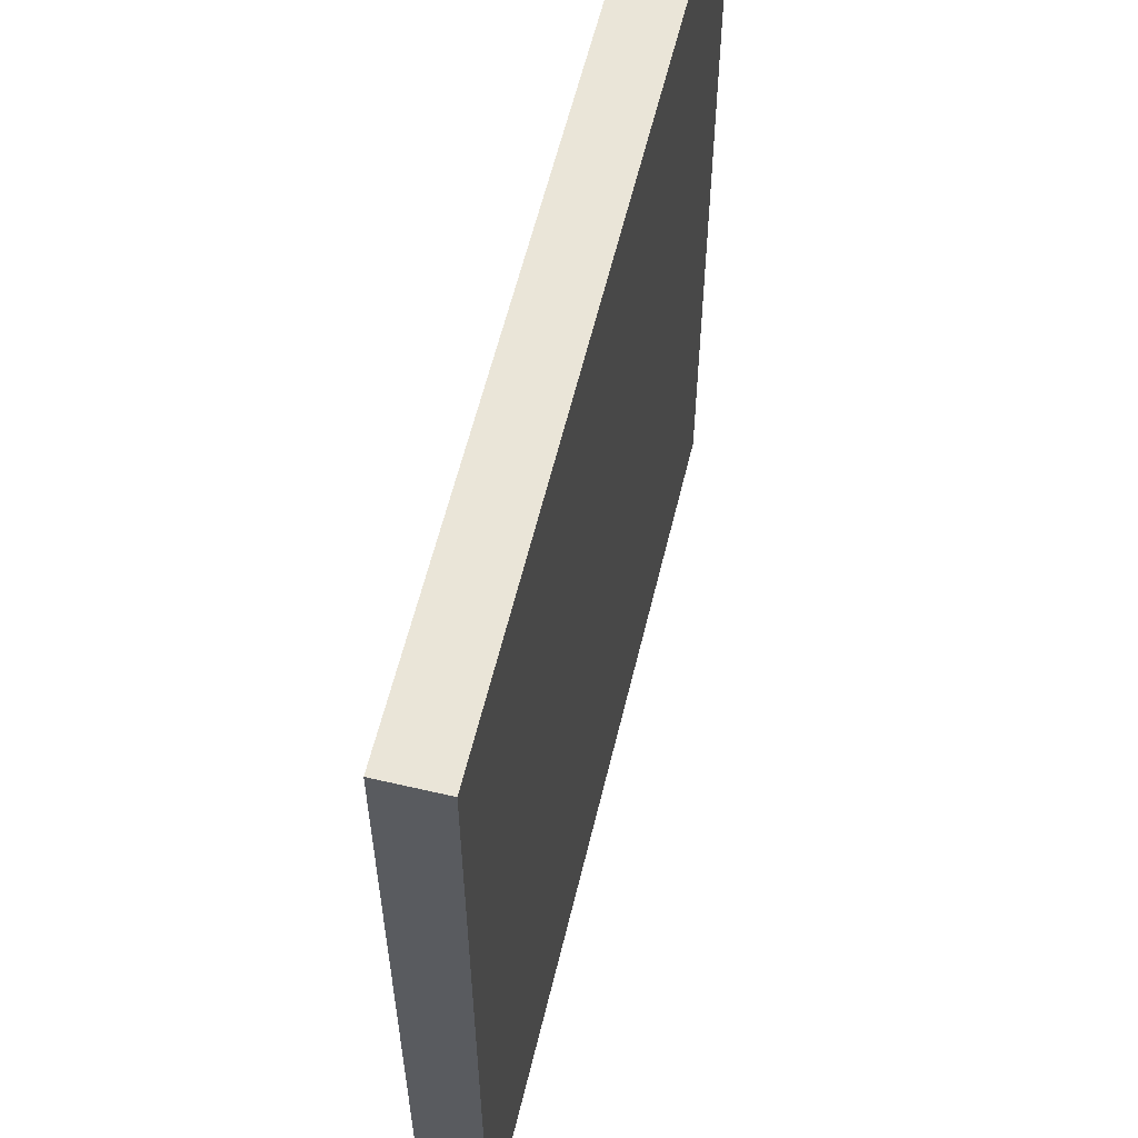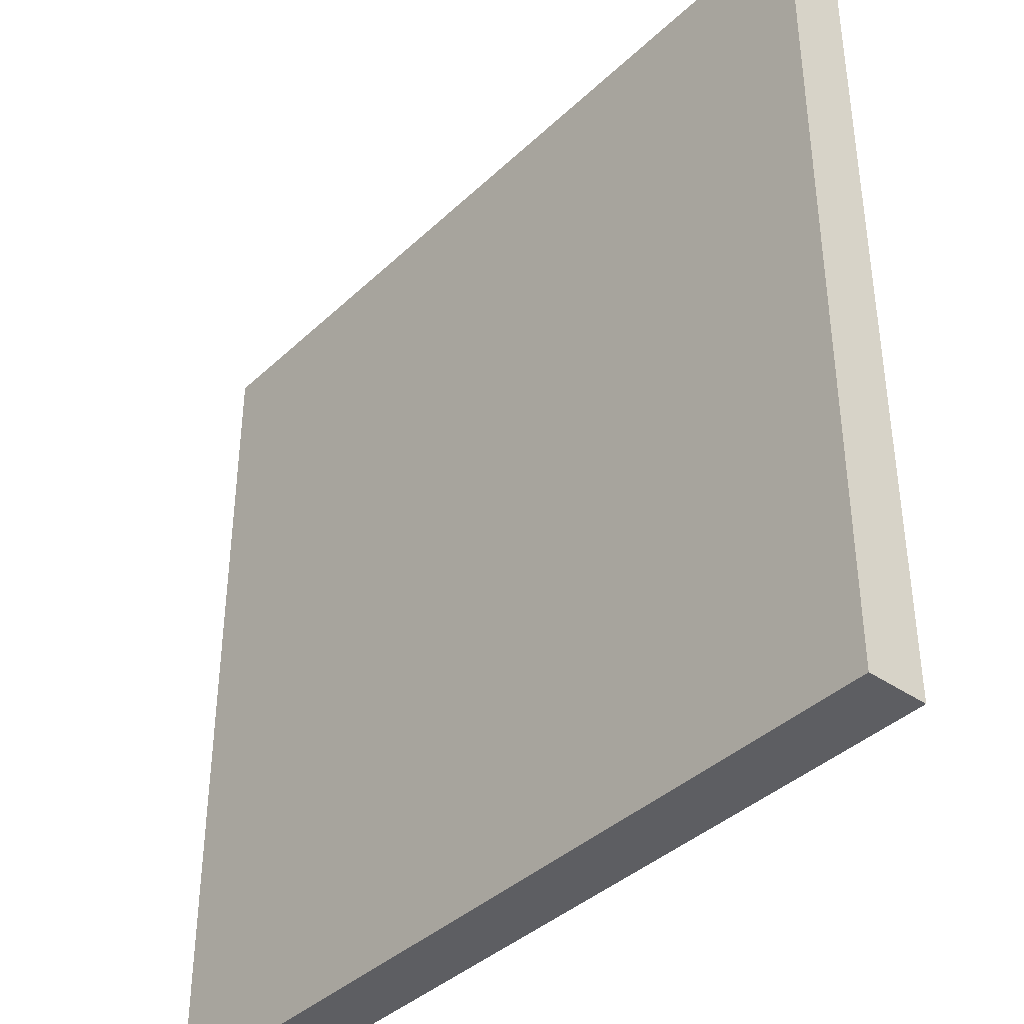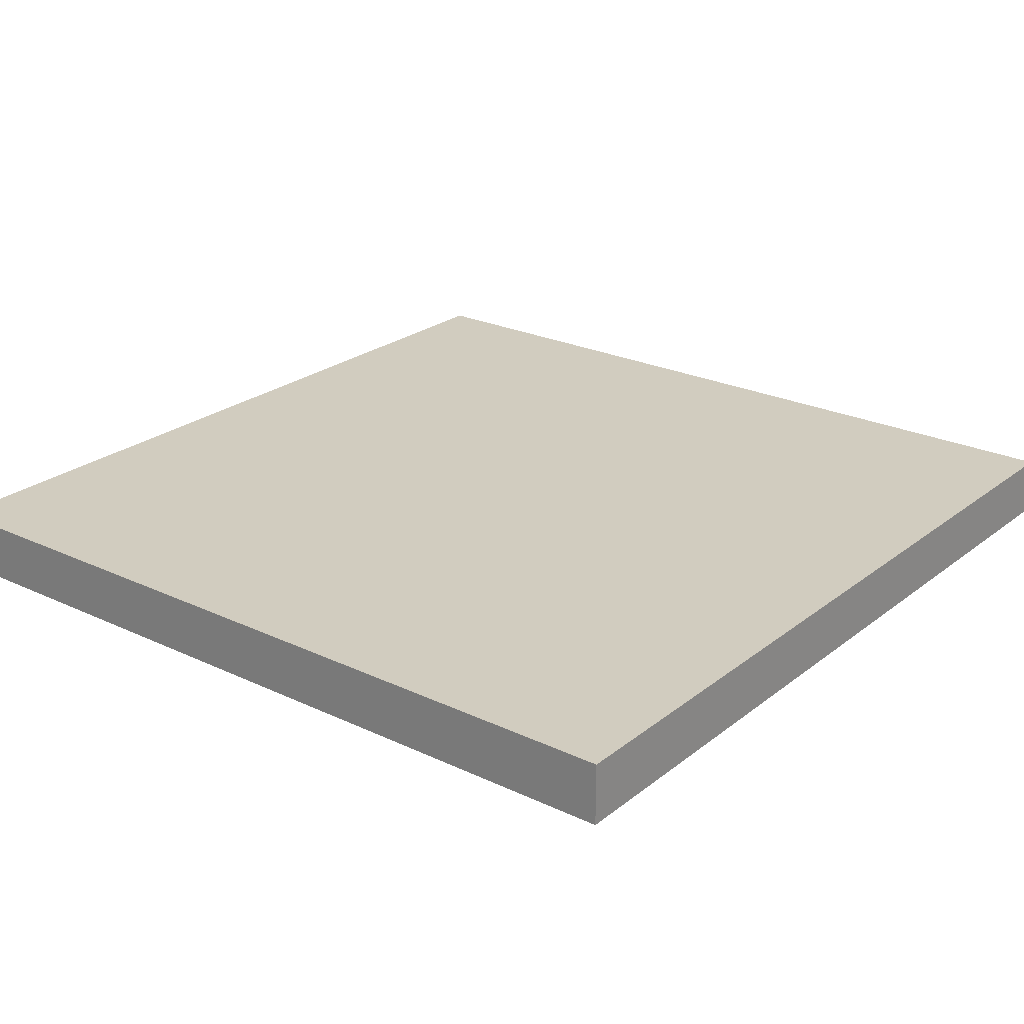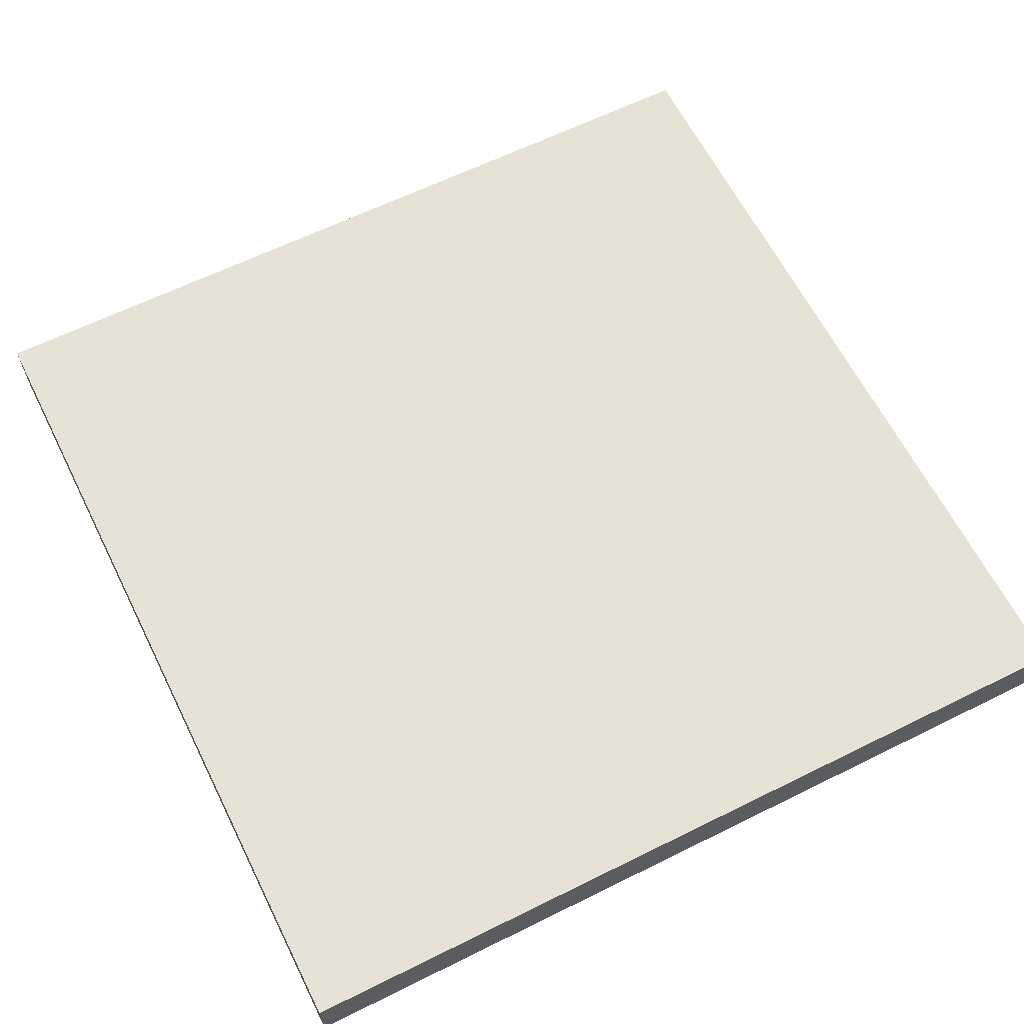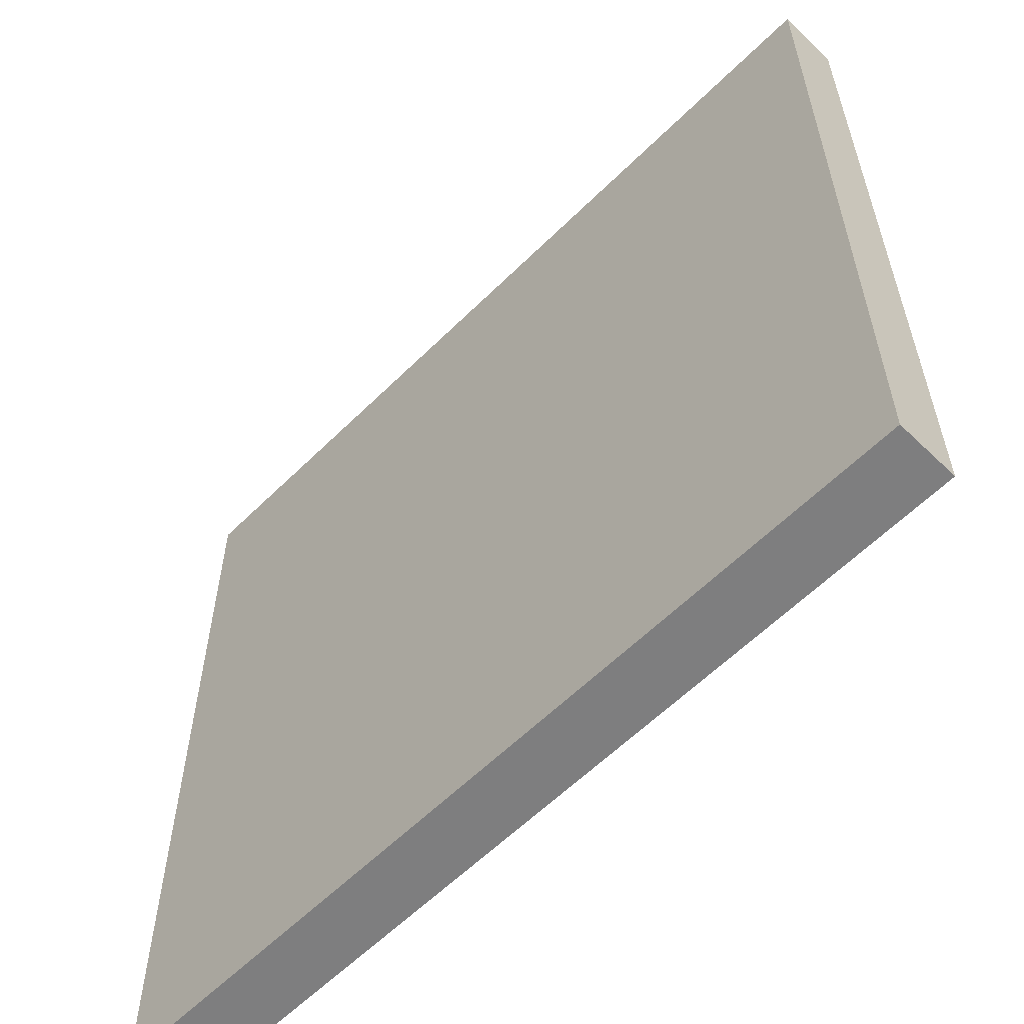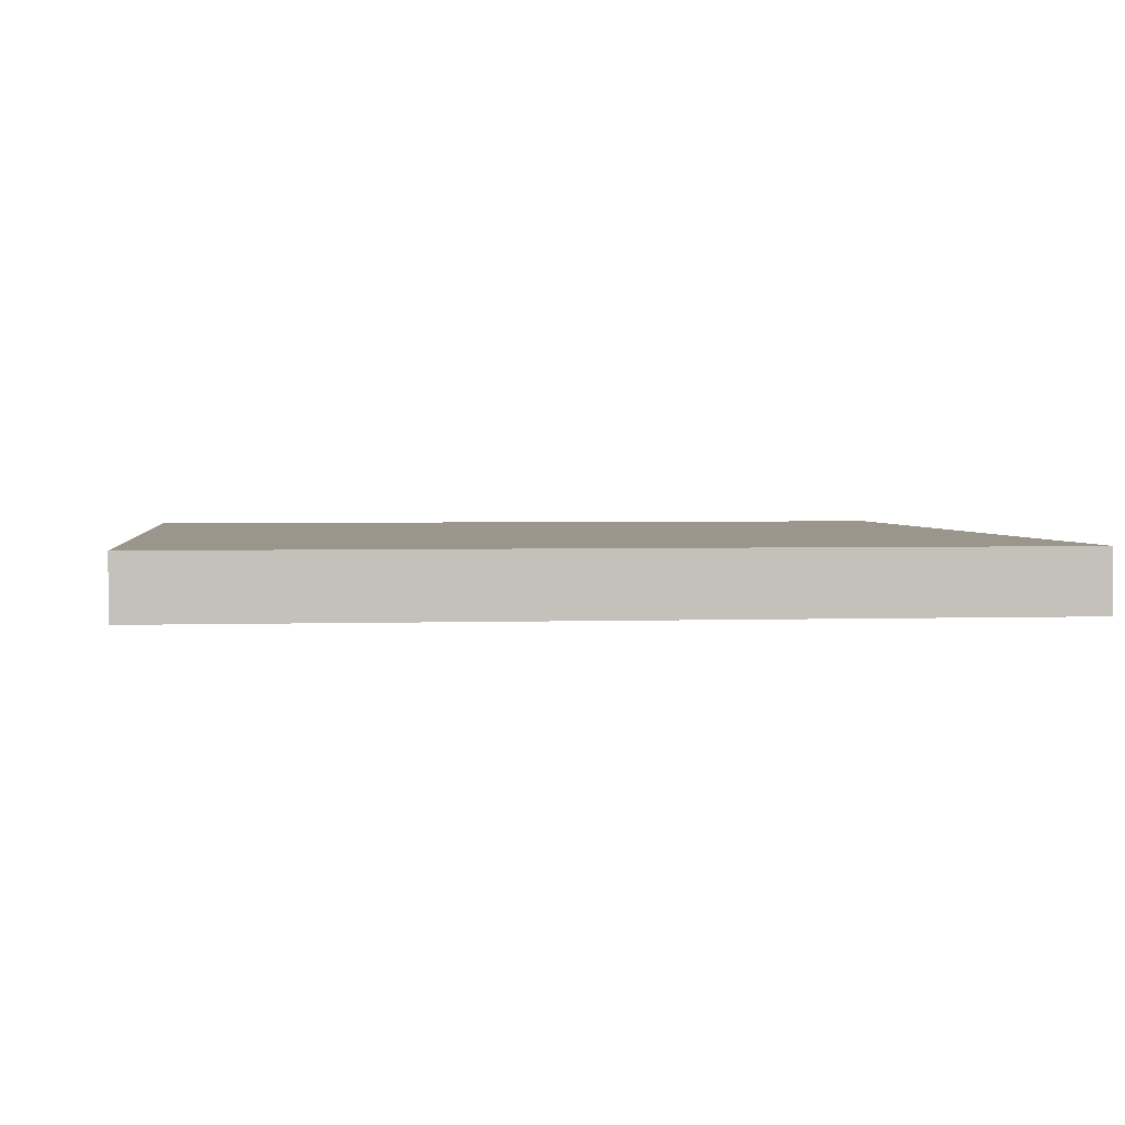
<metadata>
{"format":"obj","ext":"obj","renderer":"f3d","projection":"perspective","resolution":1024,"background":"white","views":[{"elev":59.1,"azim":-76.5,"up":"+Y"},{"elev":-39.1,"azim":-130.7,"up":"+Y"},{"elev":24.1,"azim":-51.9,"up":"+Z"},{"elev":62.9,"azim":-26.6,"up":"+Z"},{"elev":-59.4,"azim":-134.6,"up":"+Y"},{"elev":2.5,"azim":-97.0,"up":"+Z"}]}
</metadata>
<code>
g Steven_WallDecor04
v -7 0 0.5
v -7 0 -0.5
v -7 14 0.5
v -7 14 -0.5
v 7 0 0.5
v 7 0 -0.5
v 7 14 0.5
v 7 14 -0.5
v -7 0 0.5
v -7 14 0.5
v -6 1 0.5
v -6 13 0.5
v -5 1 0.5
v -5 3 0.5
v -5 6 0.5
v -5 9 0.5
v -4 3 0.5
v -4 4 0.5
v -4 7 0.5
v -4 9 0.5
v -4 11 0.5
v -3 4 0.5
v -3 5 0.5
v -3 6 0.5
v -3 7 0.5
v -3 9 0.5
v -3 11 0.5
v -3 12 0.5
v -2 8 0.5
v -2 9 0.5
v -1 1 0.5
v -1 5 0.5
v -1 7 0.5
v -1 8 0.5
v -1 9 0.5
v -1 10 0.5
v 1 1 0.5
v 1 5 0.5
v 1 6 0.5
v 1 7 0.5
v 1 8 0.5
v 1 10 0.5
v 2 7 0.5
v 2 8 0.5
v 2 10 0.5
v 2 11 0.5
v 2 12 0.5
v 3 4 0.5
v 3 5 0.5
v 3 7 0.5
v 3 8 0.5
v 3 9 0.5
v 3 10 0.5
v 3 11 0.5
v 4 3 0.5
v 4 4 0.5
v 4 5 0.5
v 4 6 0.5
v 5 1 0.5
v 5 3 0.5
v 5 6 0.5
v 5 7 0.5
v 5 9 0.5
v 6 1 0.5
v 6 13 0.5
v 7 0 0.5
v 7 14 0.5
v -7 0 -0.5
v -7 14 -0.5
v -6 1 -0.5
v -6 13 -0.5
v -5 1 -0.5
v -5 3 -0.5
v -5 6 -0.5
v -5 9 -0.5
v -4 3 -0.5
v -4 4 -0.5
v -4 7 -0.5
v -4 9 -0.5
v -4 11 -0.5
v -3 4 -0.5
v -3 5 -0.5
v -3 6 -0.5
v -3 7 -0.5
v -3 9 -0.5
v -3 11 -0.5
v -3 12 -0.5
v -2 8 -0.5
v -2 9 -0.5
v -1 1 -0.5
v -1 5 -0.5
v -1 7 -0.5
v -1 8 -0.5
v -1 9 -0.5
v -1 10 -0.5
v 1 1 -0.5
v 1 5 -0.5
v 1 6 -0.5
v 1 7 -0.5
v 1 8 -0.5
v 1 10 -0.5
v 2 7 -0.5
v 2 8 -0.5
v 2 10 -0.5
v 2 11 -0.5
v 2 12 -0.5
v 3 4 -0.5
v 3 5 -0.5
v 3 7 -0.5
v 3 8 -0.5
v 3 9 -0.5
v 3 10 -0.5
v 3 11 -0.5
v 4 3 -0.5
v 4 4 -0.5
v 4 5 -0.5
v 4 6 -0.5
v 5 1 -0.5
v 5 3 -0.5
v 5 6 -0.5
v 5 7 -0.5
v 5 9 -0.5
v 6 1 -0.5
v 6 13 -0.5
v 7 0 -0.5
v 7 14 -0.5
v -7 0 0.5
v 7 0 0.5
v -7 0 -0.5
v 7 0 -0.5
v -7 14 0.5
v 7 14 0.5
v -7 14 -0.5
v 7 14 -0.5
f 3 2 1
f 4 2 3
f 5 6 7
f 7 6 8
f 11 10 9
f 12 10 11
f 13 11 9
f 13 12 11
f 14 12 13
f 15 12 14
f 16 12 15
f 17 14 13
f 17 15 14
f 18 15 17
f 19 16 15
f 20 12 16
f 20 16 19
f 21 12 20
f 22 15 18
f 22 18 17
f 23 15 22
f 24 19 15
f 24 15 23
f 25 20 19
f 25 19 24
f 26 21 20
f 26 20 25
f 27 12 21
f 27 21 26
f 28 12 27
f 29 26 25
f 29 27 26
f 29 28 27
f 30 28 29
f 31 13 9
f 31 23 22
f 31 17 13
f 31 22 17
f 32 25 24
f 32 23 31
f 32 24 23
f 33 29 25
f 33 25 32
f 34 30 29
f 34 29 33
f 35 28 30
f 35 30 34
f 36 28 35
f 37 32 31
f 37 31 9
f 38 34 33
f 38 32 37
f 38 33 32
f 38 35 34
f 38 36 35
f 39 36 38
f 40 36 39
f 41 36 40
f 42 28 36
f 42 36 41
f 43 41 40
f 43 40 39
f 44 42 41
f 44 41 43
f 45 28 42
f 45 42 44
f 46 28 45
f 47 12 28
f 47 28 46
f 48 38 37
f 49 39 38
f 49 38 48
f 50 44 43
f 50 43 39
f 51 45 44
f 51 44 50
f 52 45 51
f 53 46 45
f 53 45 52
f 54 47 46
f 54 46 53
f 55 48 37
f 56 49 48
f 56 48 55
f 57 39 49
f 57 49 56
f 58 50 39
f 58 39 57
f 59 37 9
f 59 55 37
f 60 56 55
f 60 55 59
f 60 58 57
f 60 57 56
f 61 50 58
f 61 58 60
f 62 52 51
f 62 50 61
f 62 51 50
f 63 54 53
f 63 52 62
f 63 53 52
f 64 60 59
f 64 59 9
f 64 63 62
f 64 62 61
f 64 61 60
f 65 10 12
f 65 63 64
f 65 54 63
f 65 12 47
f 65 47 54
f 66 64 9
f 66 65 64
f 67 10 65
f 67 65 66
f 68 69 70
f 70 69 71
f 68 70 72
f 70 71 72
f 72 71 73
f 73 71 74
f 74 71 75
f 72 73 76
f 73 74 76
f 76 74 77
f 74 75 78
f 75 71 79
f 78 75 79
f 79 71 80
f 77 74 81
f 76 77 81
f 81 74 82
f 74 78 83
f 82 74 83
f 78 79 84
f 83 78 84
f 79 80 85
f 84 79 85
f 80 71 86
f 85 80 86
f 86 71 87
f 84 85 88
f 85 86 88
f 86 87 88
f 88 87 89
f 68 72 90
f 81 82 90
f 72 76 90
f 76 81 90
f 83 84 91
f 90 82 91
f 82 83 91
f 84 88 92
f 91 84 92
f 88 89 93
f 92 88 93
f 89 87 94
f 93 89 94
f 94 87 95
f 90 91 96
f 68 90 96
f 92 93 97
f 96 91 97
f 91 92 97
f 93 94 97
f 94 95 97
f 97 95 98
f 98 95 99
f 99 95 100
f 95 87 101
f 100 95 101
f 99 100 102
f 98 99 102
f 100 101 103
f 102 100 103
f 101 87 104
f 103 101 104
f 104 87 105
f 87 71 106
f 105 87 106
f 96 97 107
f 97 98 108
f 107 97 108
f 102 103 109
f 98 102 109
f 103 104 110
f 109 103 110
f 110 104 111
f 104 105 112
f 111 104 112
f 105 106 113
f 112 105 113
f 96 107 114
f 107 108 115
f 114 107 115
f 108 98 116
f 115 108 116
f 98 109 117
f 116 98 117
f 68 96 118
f 96 114 118
f 114 115 119
f 118 114 119
f 116 117 119
f 115 116 119
f 117 109 120
f 119 117 120
f 110 111 121
f 120 109 121
f 109 110 121
f 112 113 122
f 121 111 122
f 111 112 122
f 118 119 123
f 68 118 123
f 121 122 123
f 120 121 123
f 119 120 123
f 71 69 124
f 123 122 124
f 122 113 124
f 106 71 124
f 113 106 124
f 68 123 125
f 123 124 125
f 124 69 126
f 125 124 126
f 129 128 127
f 130 128 129
f 131 132 133
f 133 132 134

</code>
